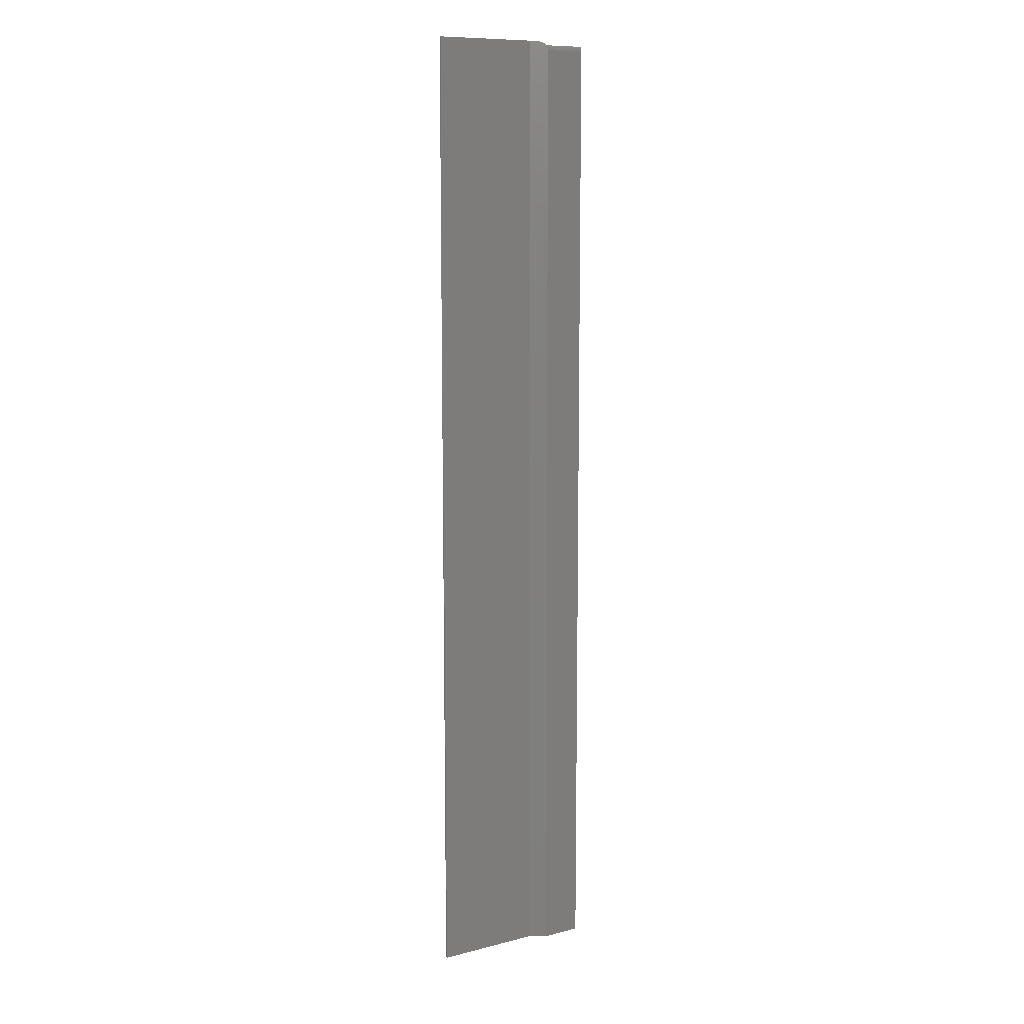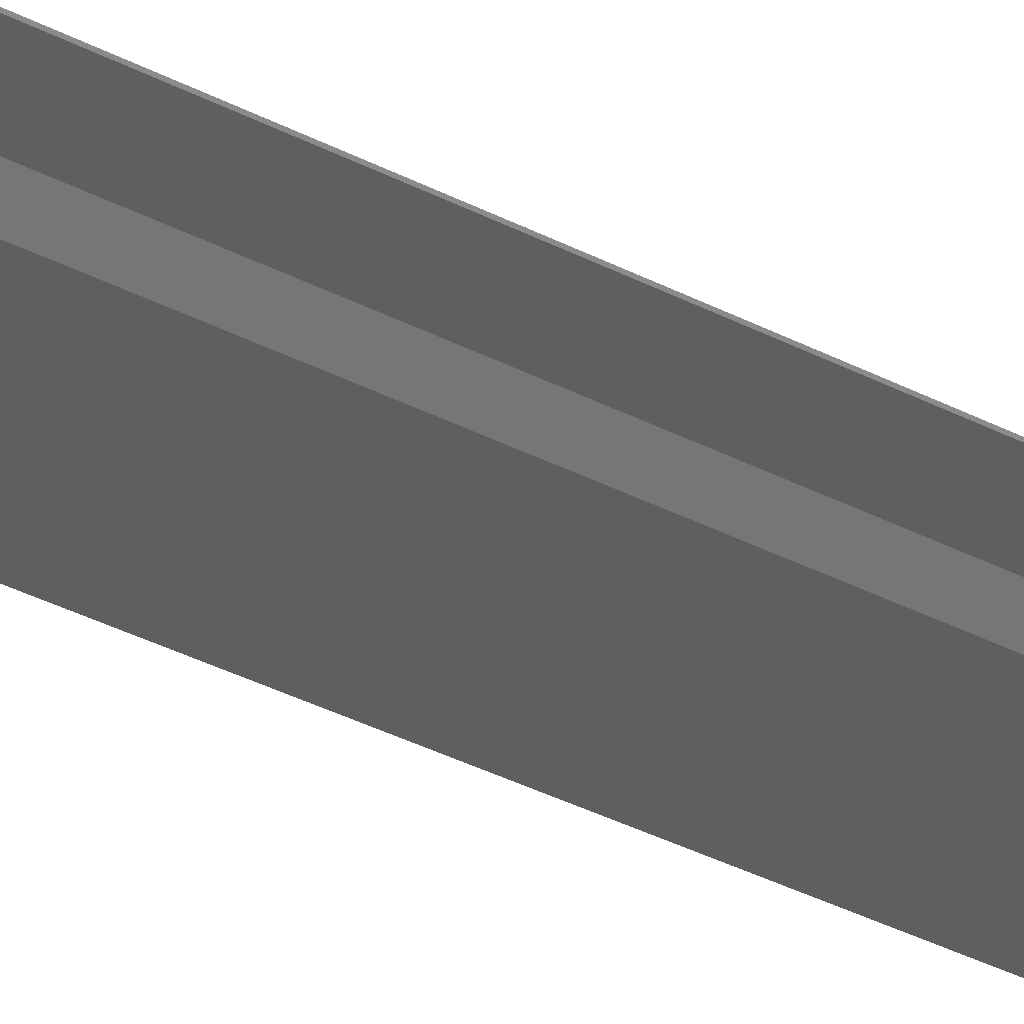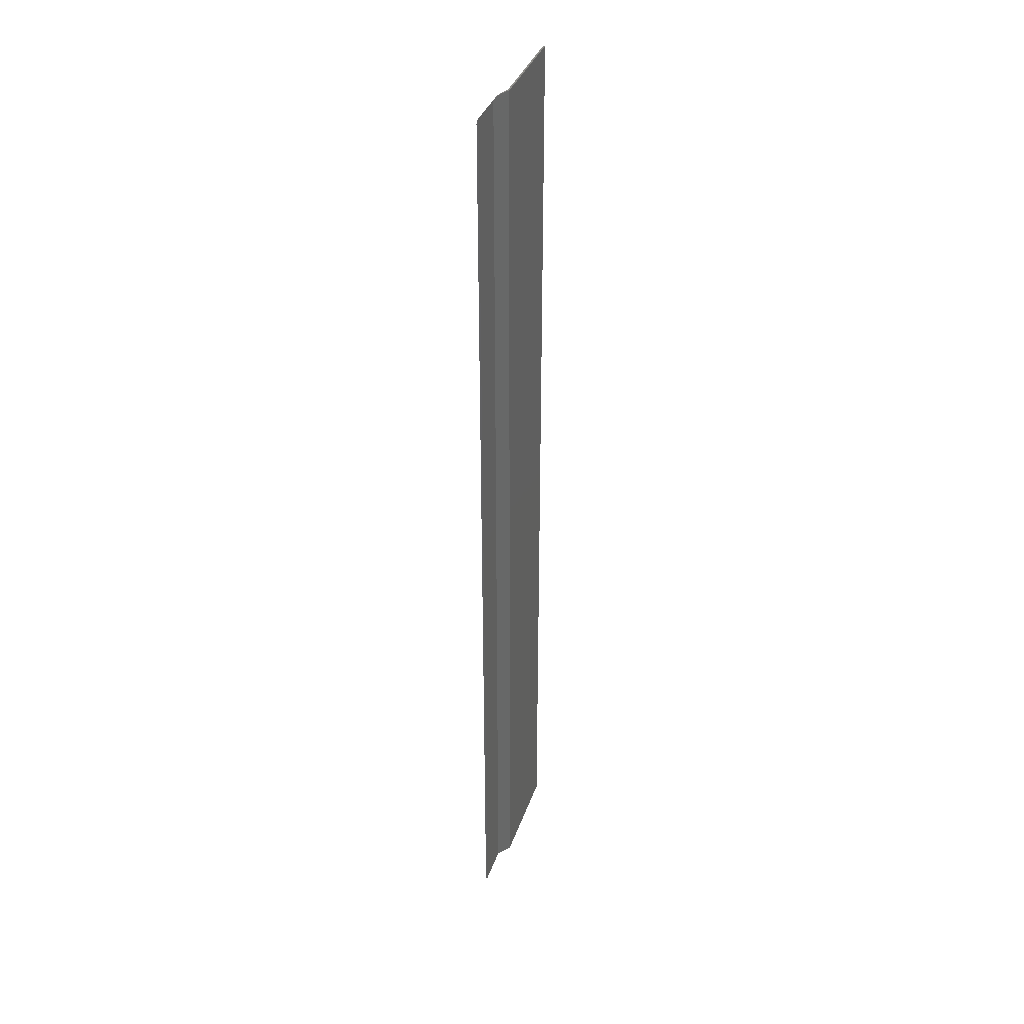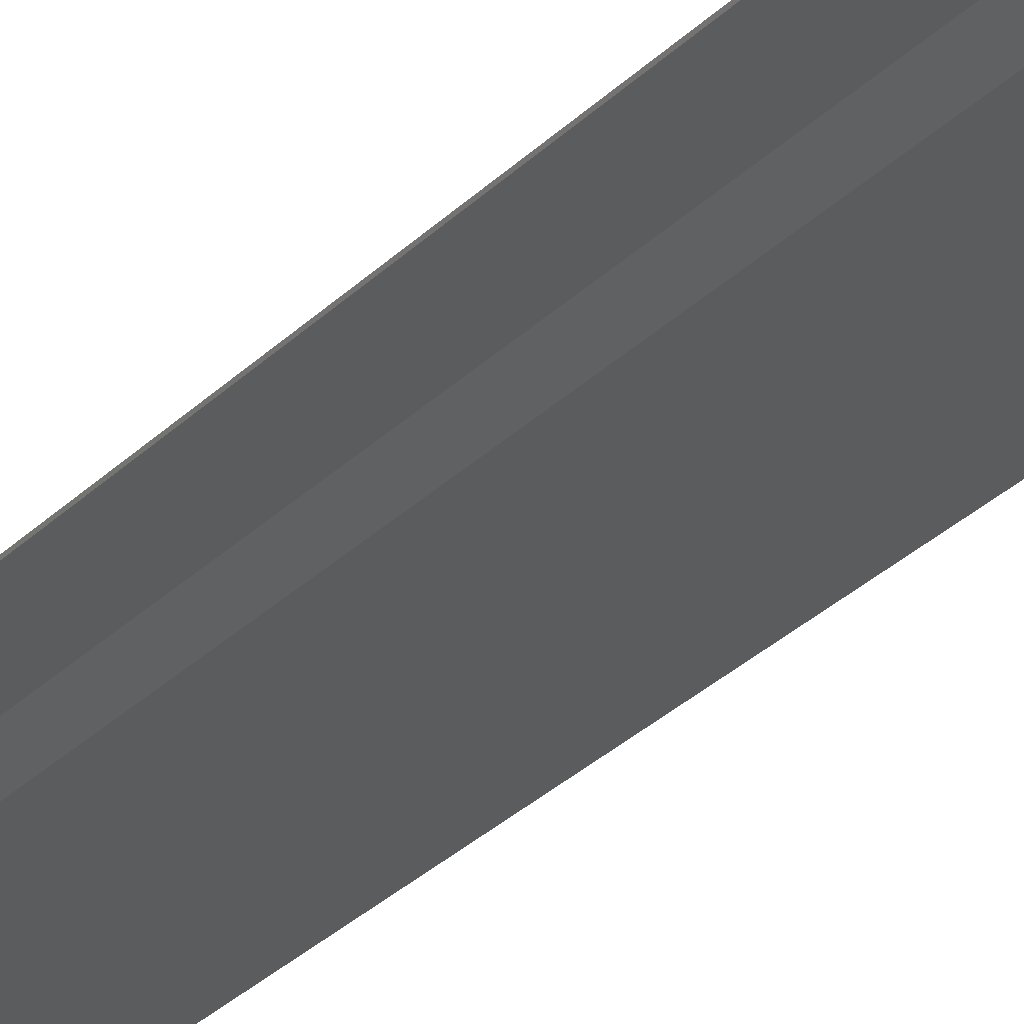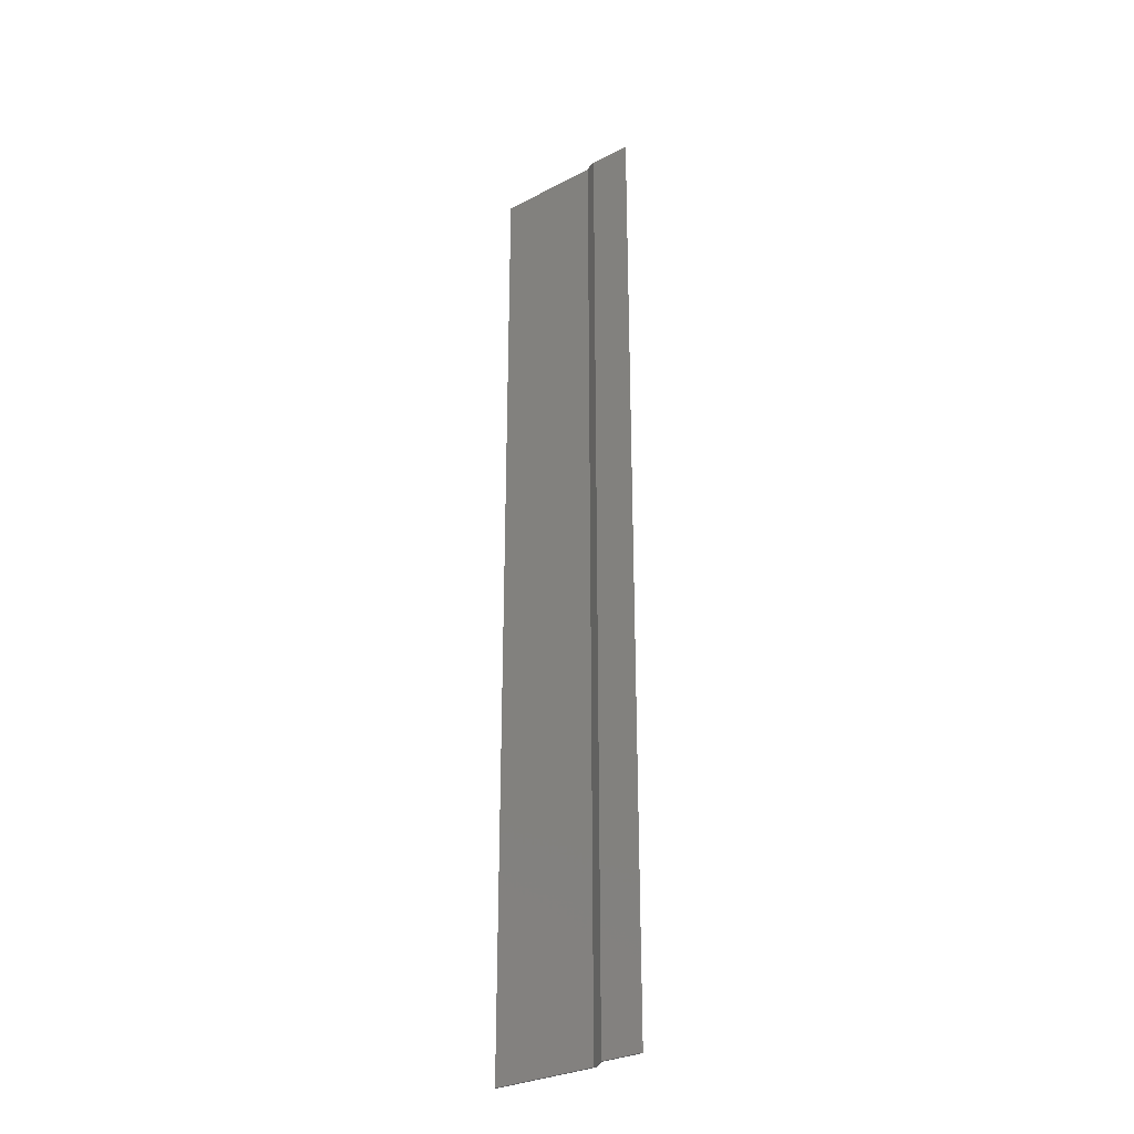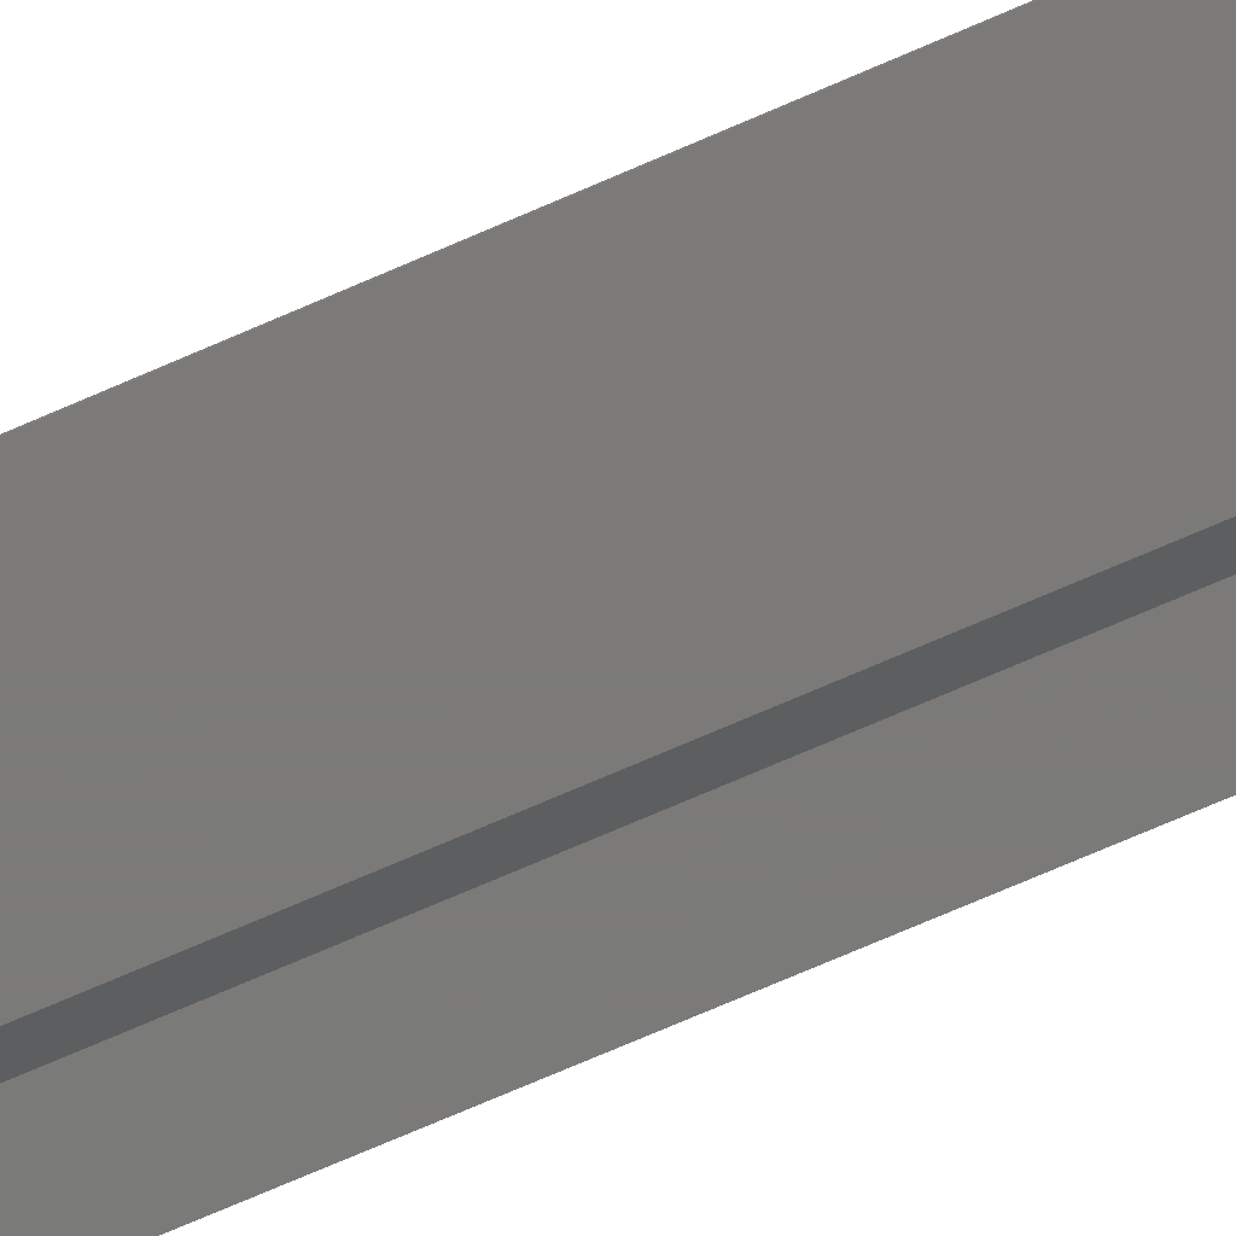
<metadata>
{"format":"stl","ext":"stl","renderer":"f3d","projection":"perspective","resolution":1024,"background":"white","views":[{"elev":10.5,"azim":147.7,"up":"+Z"},{"elev":-38.1,"azim":-123.1,"up":"+Y"},{"elev":36.7,"azim":-71.9,"up":"+Z"},{"elev":-29.1,"azim":-34.6,"up":"+Y"},{"elev":-29.9,"azim":-142.7,"up":"+Z"},{"elev":-73.4,"azim":113.4,"up":"+Y"}]}
</metadata>
<code>
# stl→obj: 30 verts, 56 faces
v 0.04211 -0.007895 0.75
v 0.125 -0.007895 0.75
v 0.125 -0.006579 0.75
v 0.04342 -0.006579 0.75
v 0.04024 -0.006497 0.75
v 0 0 0.7465
v 0 0.0007215 0.7452
v 0 0.001166 0.7437
v 0 0.001316 0.7422
v 0 0.001316 0
v 0 0 0
v 0.03158 0.001316 0
v 0.03158 0.001316 0.7422
v 0.03172 0.001219 0.7434
v 0.03283 0.0004811 0.7457
v 0.03375 -0.0001299 0.7467
v 0.03488 -0.0008858 0.7476
v 0.03611 -0.001704 0.7484
v 0.03732 -0.00251 0.7489
v 0.03971 -0.004107 0.7496
v 0.04342 -0.006579 0
v 0.04211 -0.007895 0
v 0.03814 -0.004919 0.7498
v 0.03604 -0.003348 0.7493
v 0.03396 -0.001789 0.7484
v 0.03294 -0.001018 0.7478
v 0.03158 -1.952e-19 0.7465
v 0.03158 0 0
v 0.125 -0.006579 0
v 0.125 -0.007895 0
f 1 2 3
f 1 3 4
f 1 4 5
f 6 7 8
f 6 8 9
f 6 9 10
f 6 10 11
f 12 10 13
f 13 10 9
f 13 14 15
f 13 15 16
f 13 16 17
f 13 17 18
f 13 18 19
f 13 19 20
f 13 20 4
f 13 4 21
f 13 21 12
f 22 1 5
f 22 5 23
f 22 23 24
f 22 24 25
f 22 25 26
f 22 26 27
f 22 27 28
f 11 28 6
f 6 28 27
f 29 21 3
f 3 21 4
f 30 29 2
f 2 29 3
f 5 20 23
f 5 4 20
f 13 8 14
f 13 9 8
f 8 7 14
f 14 7 15
f 16 26 17
f 17 26 25
f 17 25 18
f 25 24 18
f 18 24 19
f 19 24 23
f 19 23 20
f 27 26 16
f 27 16 15
f 27 15 7
f 27 7 6
f 21 29 22
f 29 30 22
f 10 12 11
f 28 11 12
f 28 12 21
f 28 21 22
f 22 30 1
f 1 30 2

</code>
